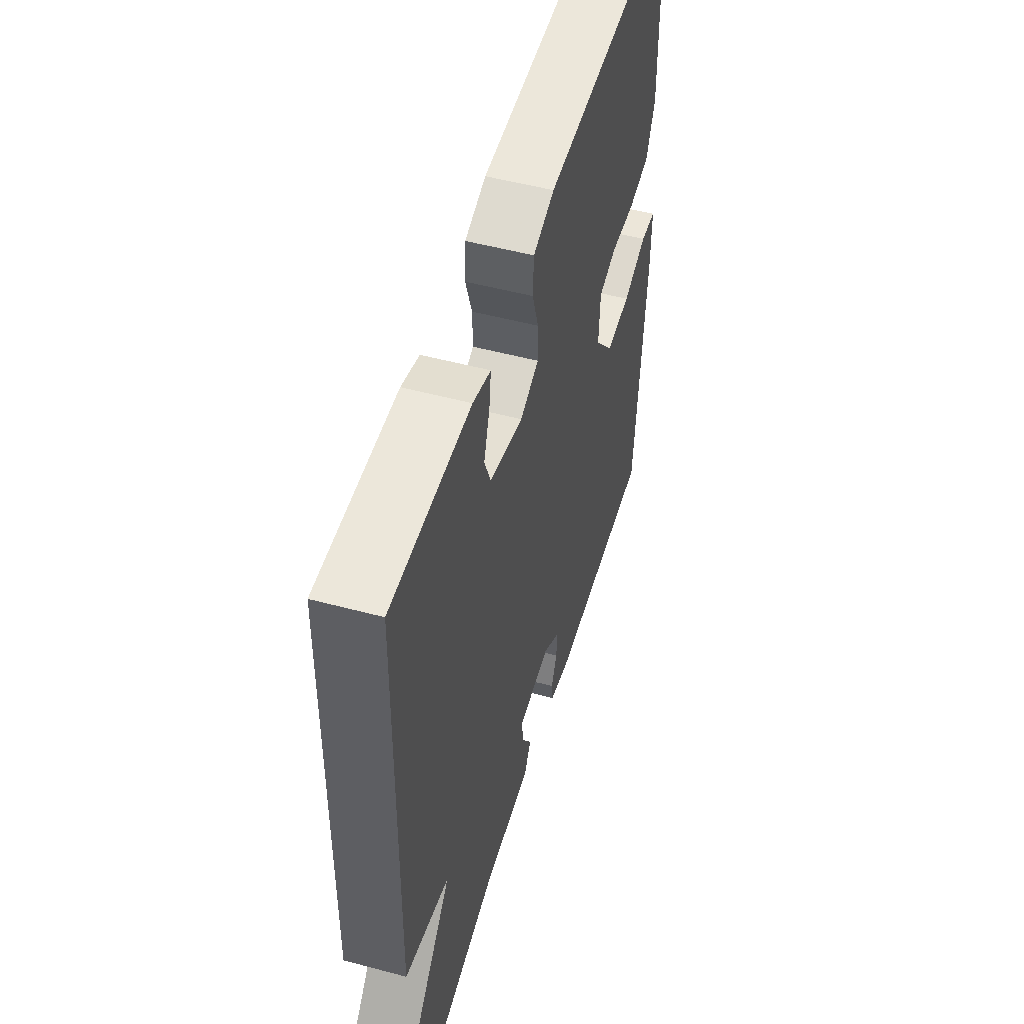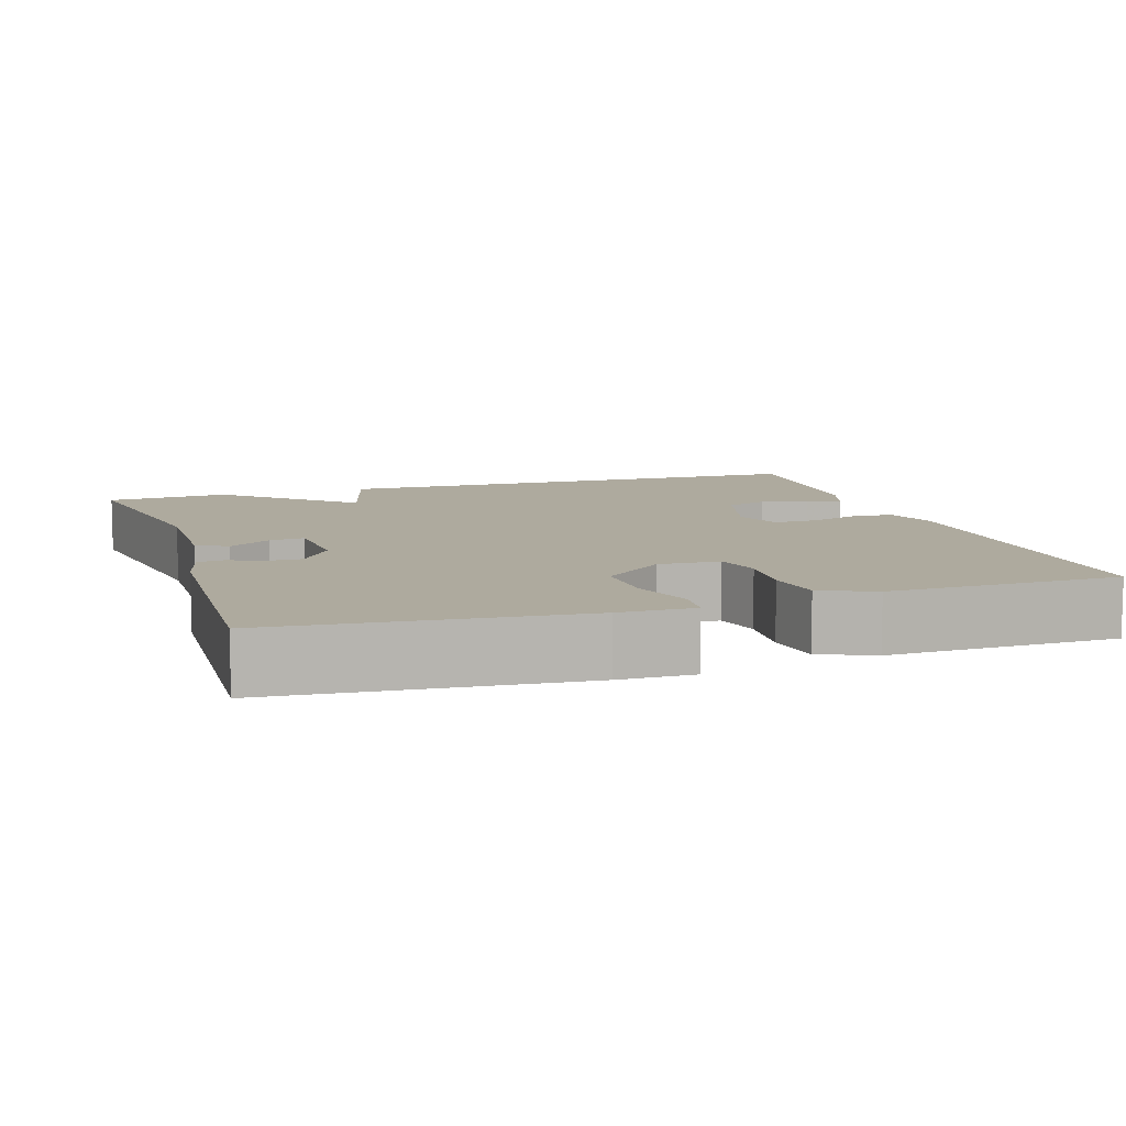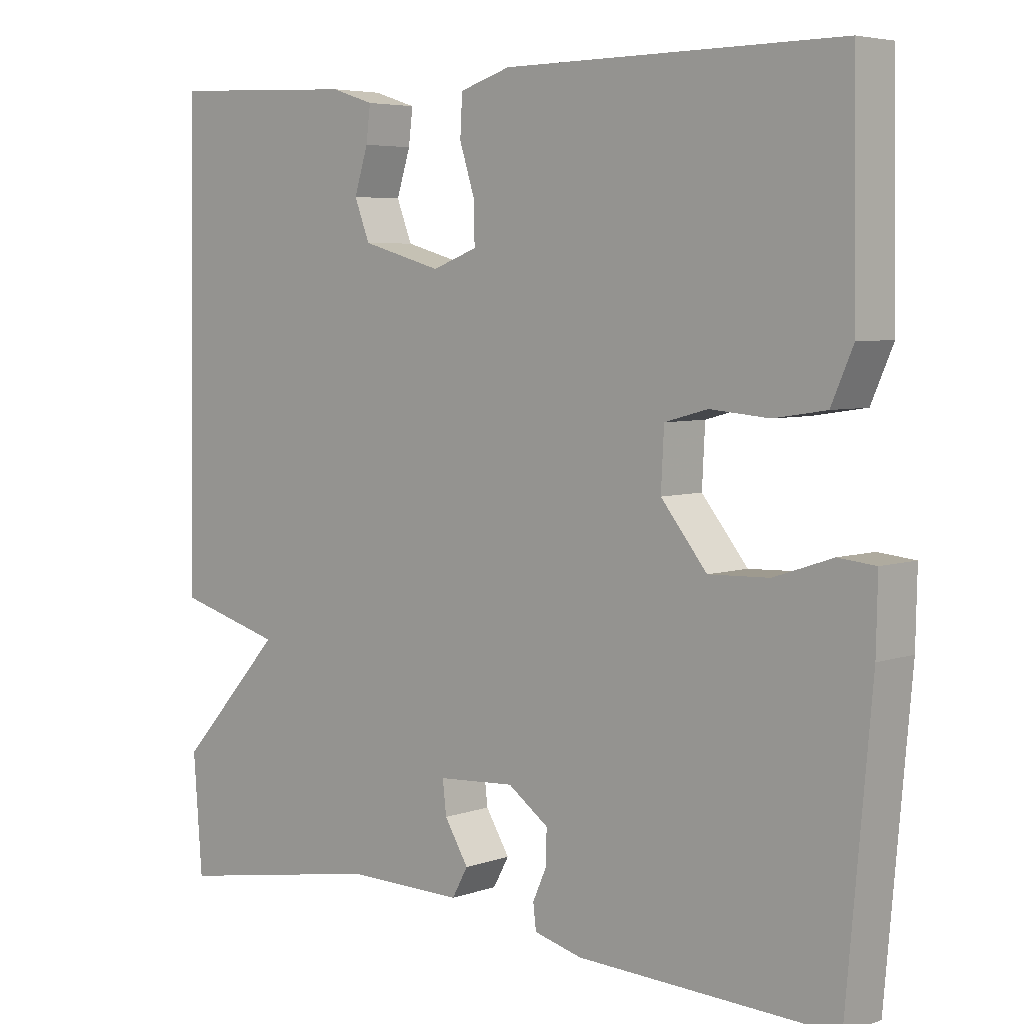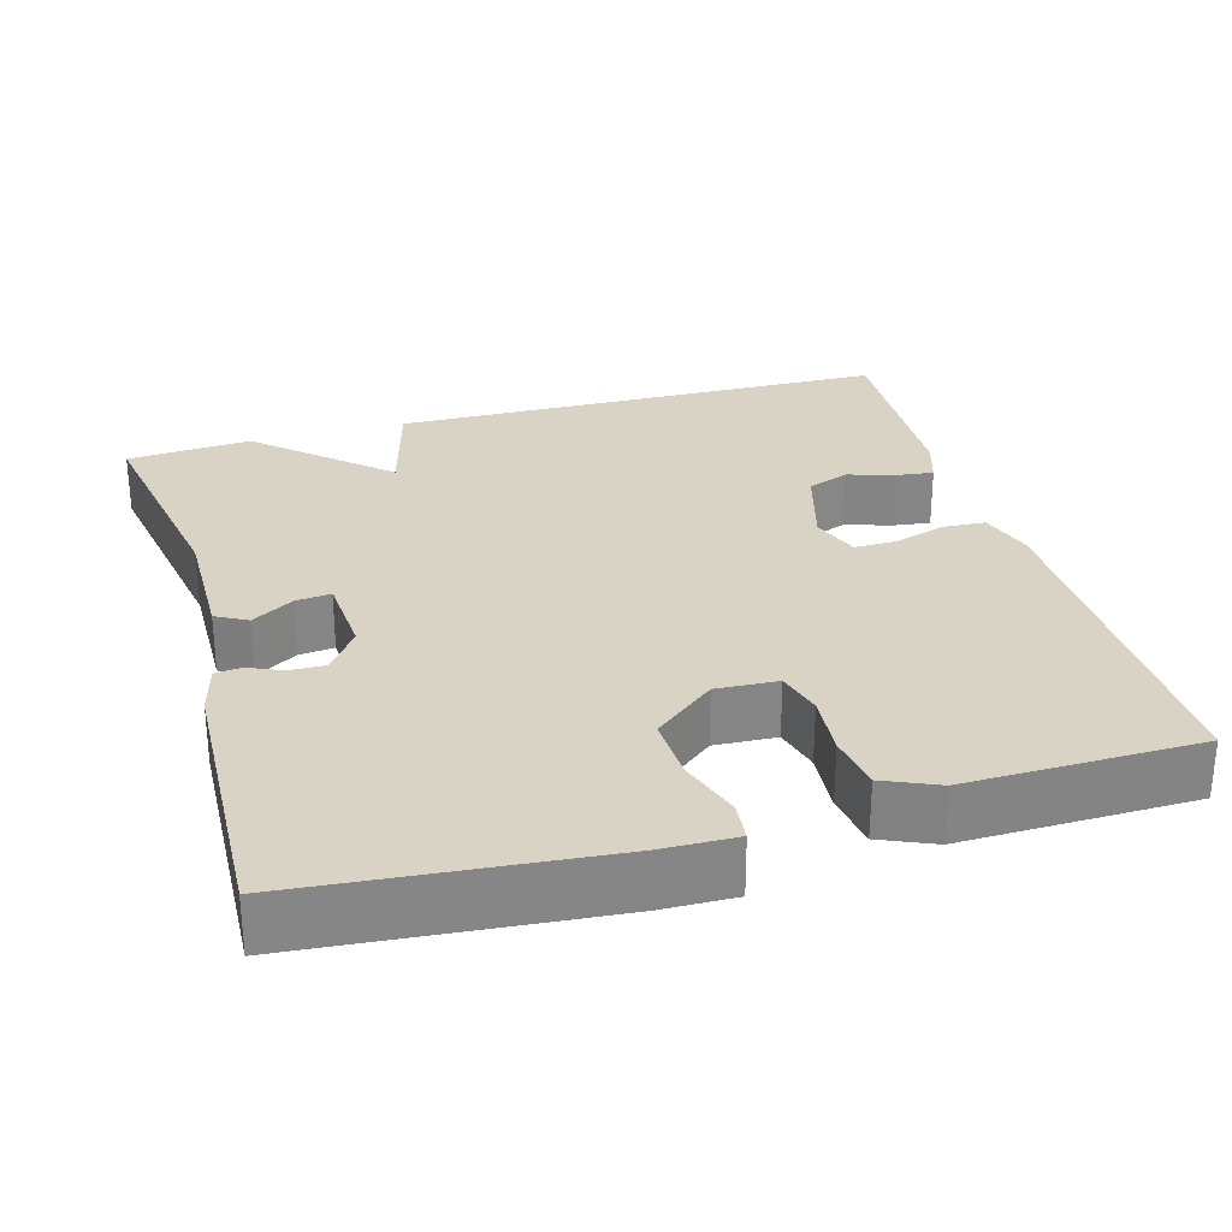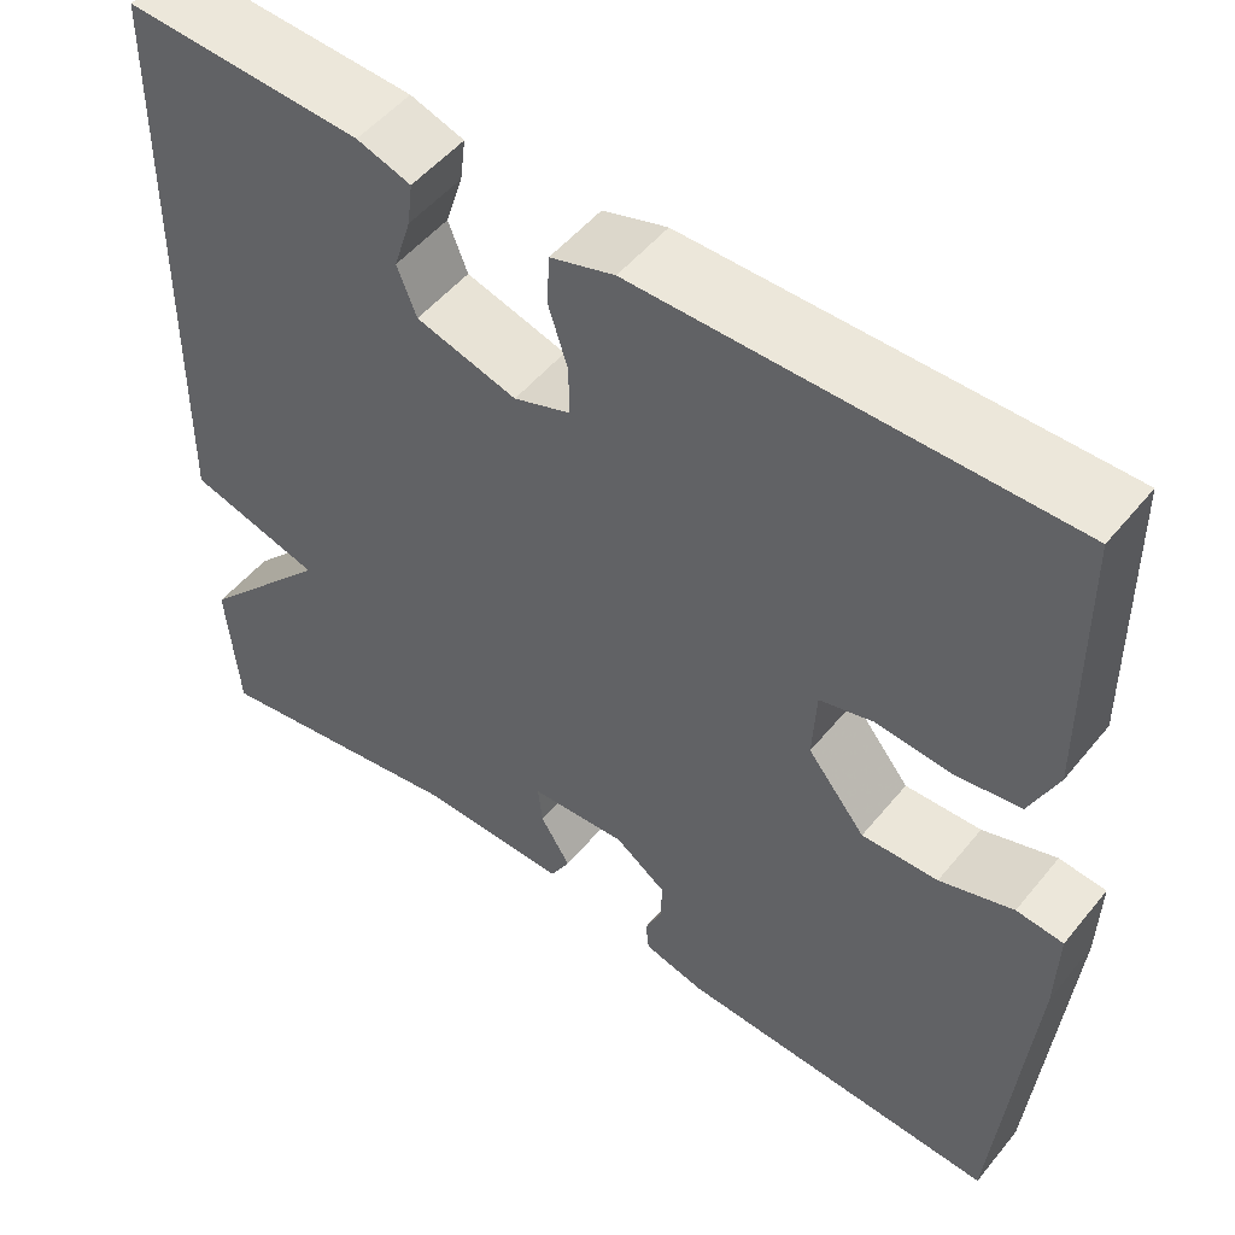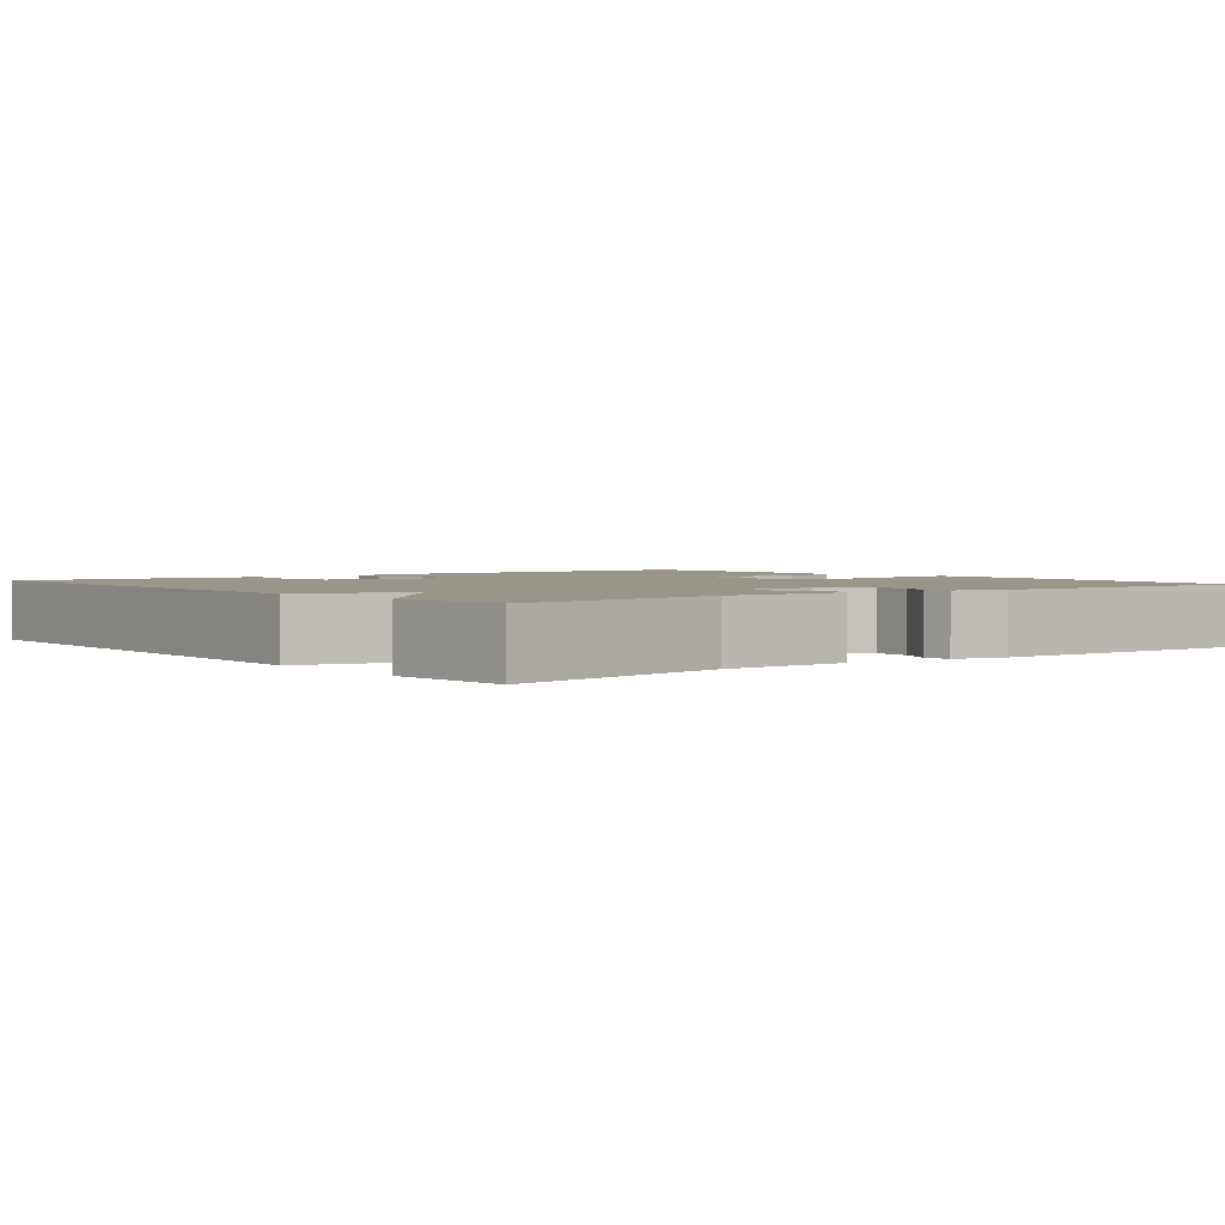
<metadata>
{"format":"obj","ext":"obj","renderer":"f3d","projection":"perspective","resolution":1024,"background":"white","views":[{"elev":52.2,"azim":106.1,"up":"+Z"},{"elev":9.2,"azim":-107.8,"up":"+Y"},{"elev":5.2,"azim":-137.3,"up":"+Z"},{"elev":28.3,"azim":-105.9,"up":"+Y"},{"elev":51.5,"azim":-142.0,"up":"+Z"},{"elev":2.2,"azim":141.7,"up":"+Y"}]}
</metadata>
<code>
v -0.5 0.07 -0.5
v -0.534 0.07 -0.115
v -0.536 0.07 -0.019
v -0.485 0.07 -0.014
v -0.405 0.07 -0.041
v -0.322 0.07 -0.044
v -0.259 0.07 0.034
v -0.263 0.07 0.113
v -0.322 0.07 0.129
v -0.403 0.07 0.122
v -0.475 0.07 0.133
v -0.505 0.07 0.202
v -0.5 0.07 0.5
v -0.038 0.07 0.497
v 0.032 0.07 0.475
v 0.035 0.07 0.42
v 0.014 0.07 0.354
v 0.013 0.07 0.299
v 0.075 0.07 0.276
v 0.185 0.07 0.307
v 0.206 0.07 0.361
v 0.187 0.07 0.421
v 0.181 0.07 0.469
v 0.24 0.07 0.488
v 0.5 0.07 0.5
v 0.512 0.07 -0.14
v 0.367 0.07 -0.18
v 0.512 0.07 -0.34
v 0.5 0.07 -0.5
v 0.211 0.07 -0.45
v 0.049 0.07 -0.452
v 0.027 0.07 -0.412
v 0.06 0.07 -0.358
v 0.065 0.07 -0.313
v -0.041 0.07 -0.306
v -0.097 0.07 -0.346
v -0.096 0.07 -0.392
v -0.077 0.07 -0.435
v -0.081 0.07 -0.469
v -0.147 0.07 -0.486
v -0.5 0 -0.5
v -0.534 0 -0.115
v -0.536 0 -0.019
v -0.485 0 -0.014
v -0.405 0 -0.041
v -0.322 0 -0.044
v -0.259 0 0.034
v -0.263 0 0.113
v -0.322 0 0.129
v -0.403 0 0.122
v -0.475 0 0.133
v -0.505 0 0.202
v -0.5 0 0.5
v -0.038 0 0.497
v 0.032 0 0.475
v 0.035 0 0.42
v 0.014 0 0.354
v 0.013 0 0.299
v 0.075 0 0.276
v 0.185 0 0.307
v 0.206 0 0.361
v 0.187 0 0.421
v 0.181 0 0.469
v 0.24 0 0.488
v 0.5 0 0.5
v 0.512 0 -0.14
v 0.367 0 -0.18
v 0.512 0 -0.34
v 0.5 0 -0.5
v 0.211 0 -0.45
v 0.049 0 -0.452
v 0.027 0 -0.412
v 0.06 0 -0.358
v 0.065 0 -0.313
v -0.041 0 -0.306
v -0.097 0 -0.346
v -0.096 0 -0.392
v -0.077 0 -0.435
v -0.081 0 -0.469
v -0.147 0 -0.486
f 3 4 5
f 2 3 5
f 1 2 5
f 40 1 5
f 39 40 5
f 38 39 5
f 37 38 5
f 36 37 5 6
f 35 36 6 7
f 34 35 7 8
f 30 31 32 33
f 30 33 34
f 29 30 34
f 28 29 34
f 27 28 34
f 25 26 27
f 24 25 27
f 23 24 27
f 21 22 23
f 21 23 27
f 20 21 27 34
f 15 16 17
f 14 15 17
f 13 14 17
f 12 13 17
f 11 12 17
f 10 11 17
f 9 10 17
f 8 9 17 18
f 19 20 34 8
f 8 18 19
f 45 44 43
f 45 43 42
f 45 42 41
f 45 41 80
f 45 80 79
f 45 79 78
f 45 78 77
f 46 45 77 76
f 47 46 76 75
f 48 47 75 74
f 73 72 71 70
f 74 73 70
f 74 70 69
f 74 69 68
f 74 68 67
f 67 66 65
f 67 65 64
f 67 64 63
f 63 62 61
f 67 63 61
f 74 67 61 60
f 57 56 55
f 57 55 54
f 57 54 53
f 57 53 52
f 57 52 51
f 57 51 50
f 57 50 49
f 58 57 49 48
f 48 74 60 59
f 59 58 48
f 1 41 42 2
f 2 42 43 3
f 3 43 44 4
f 4 44 45 5
f 5 45 46 6
f 6 46 47 7
f 7 47 48 8
f 8 48 49 9
f 9 49 50 10
f 10 50 51 11
f 11 51 52 12
f 12 52 53 13
f 13 53 54 14
f 14 54 55 15
f 15 55 56 16
f 16 56 57 17
f 17 57 58 18
f 18 58 59 19
f 19 59 60 20
f 20 60 61 21
f 21 61 62 22
f 22 62 63 23
f 23 63 64 24
f 24 64 65 25
f 25 65 66 26
f 26 66 67 27
f 27 67 68 28
f 28 68 69 29
f 29 69 70 30
f 30 70 71 31
f 31 71 72 32
f 32 72 73 33
f 33 73 74 34
f 34 74 75 35
f 35 75 76 36
f 36 76 77 37
f 37 77 78 38
f 38 78 79 39
f 39 79 80 40
f 40 80 41 1

</code>
